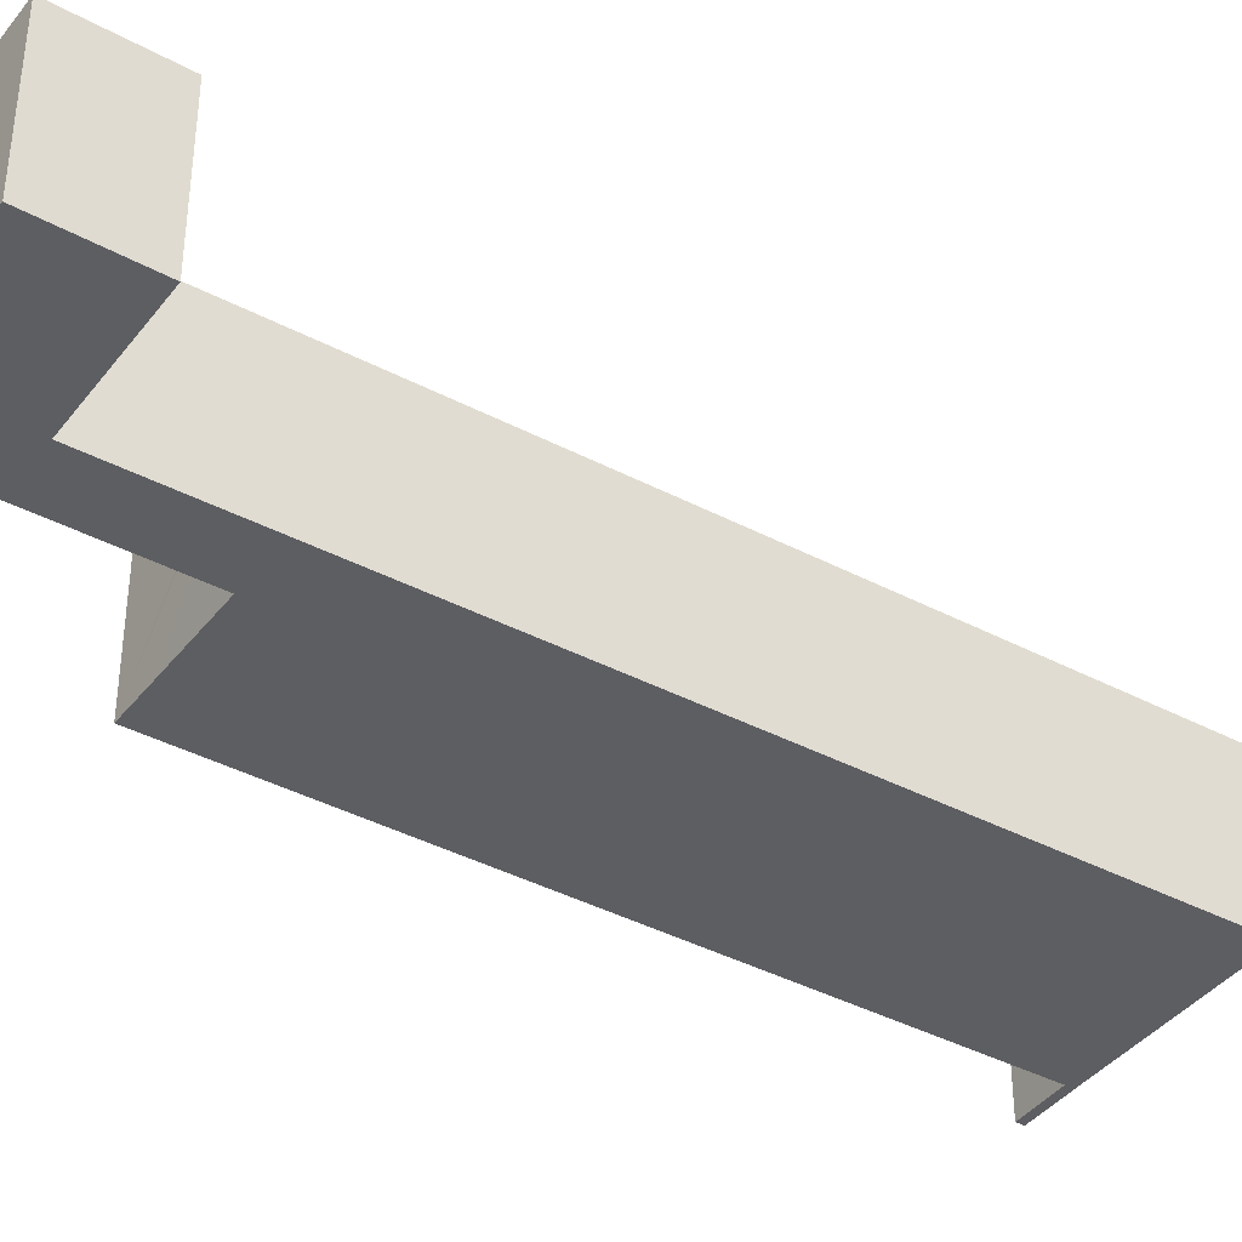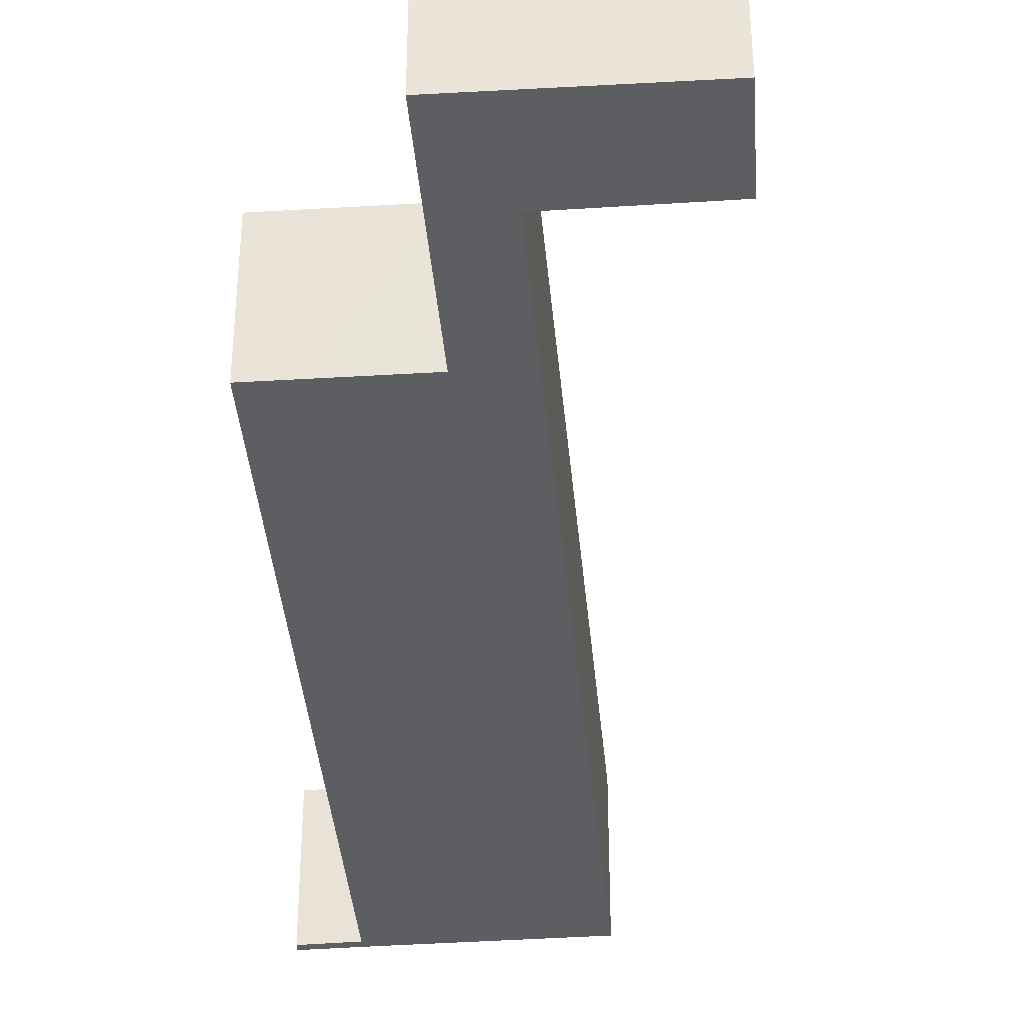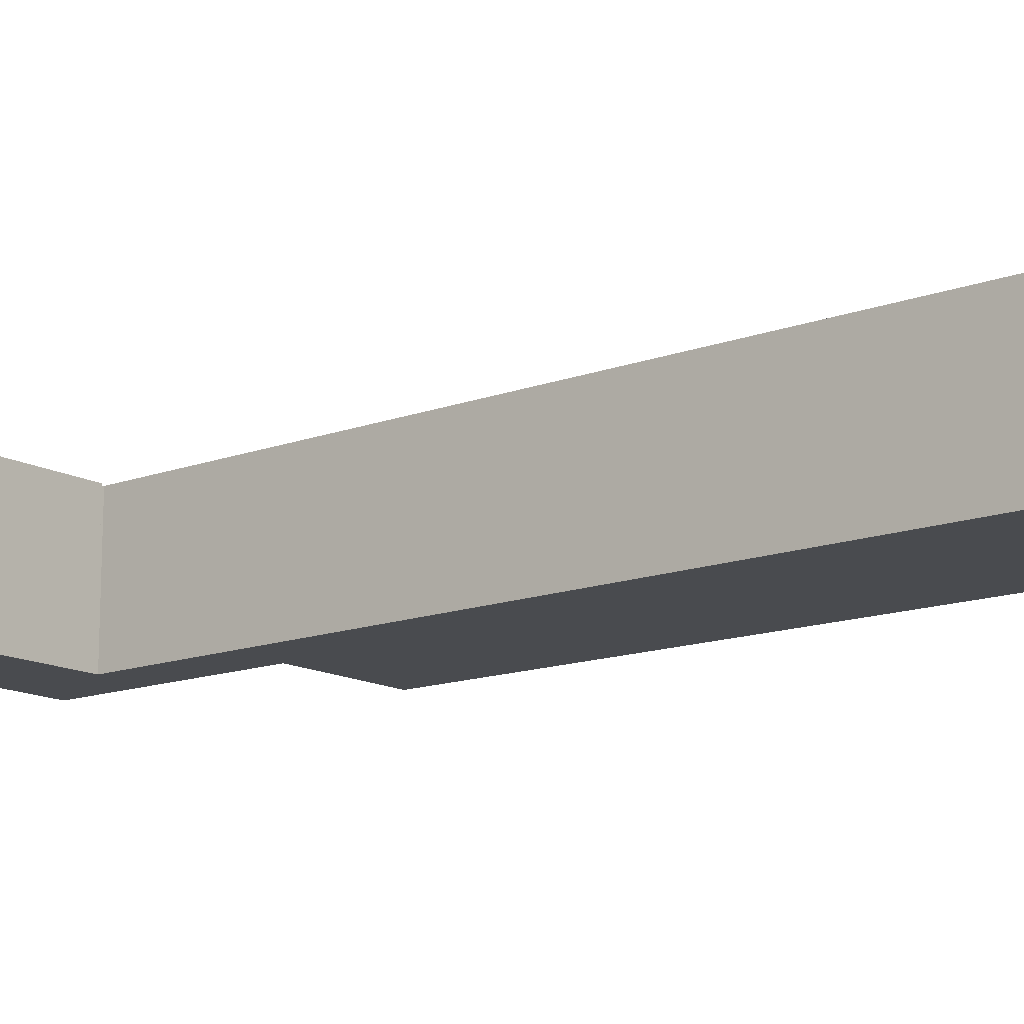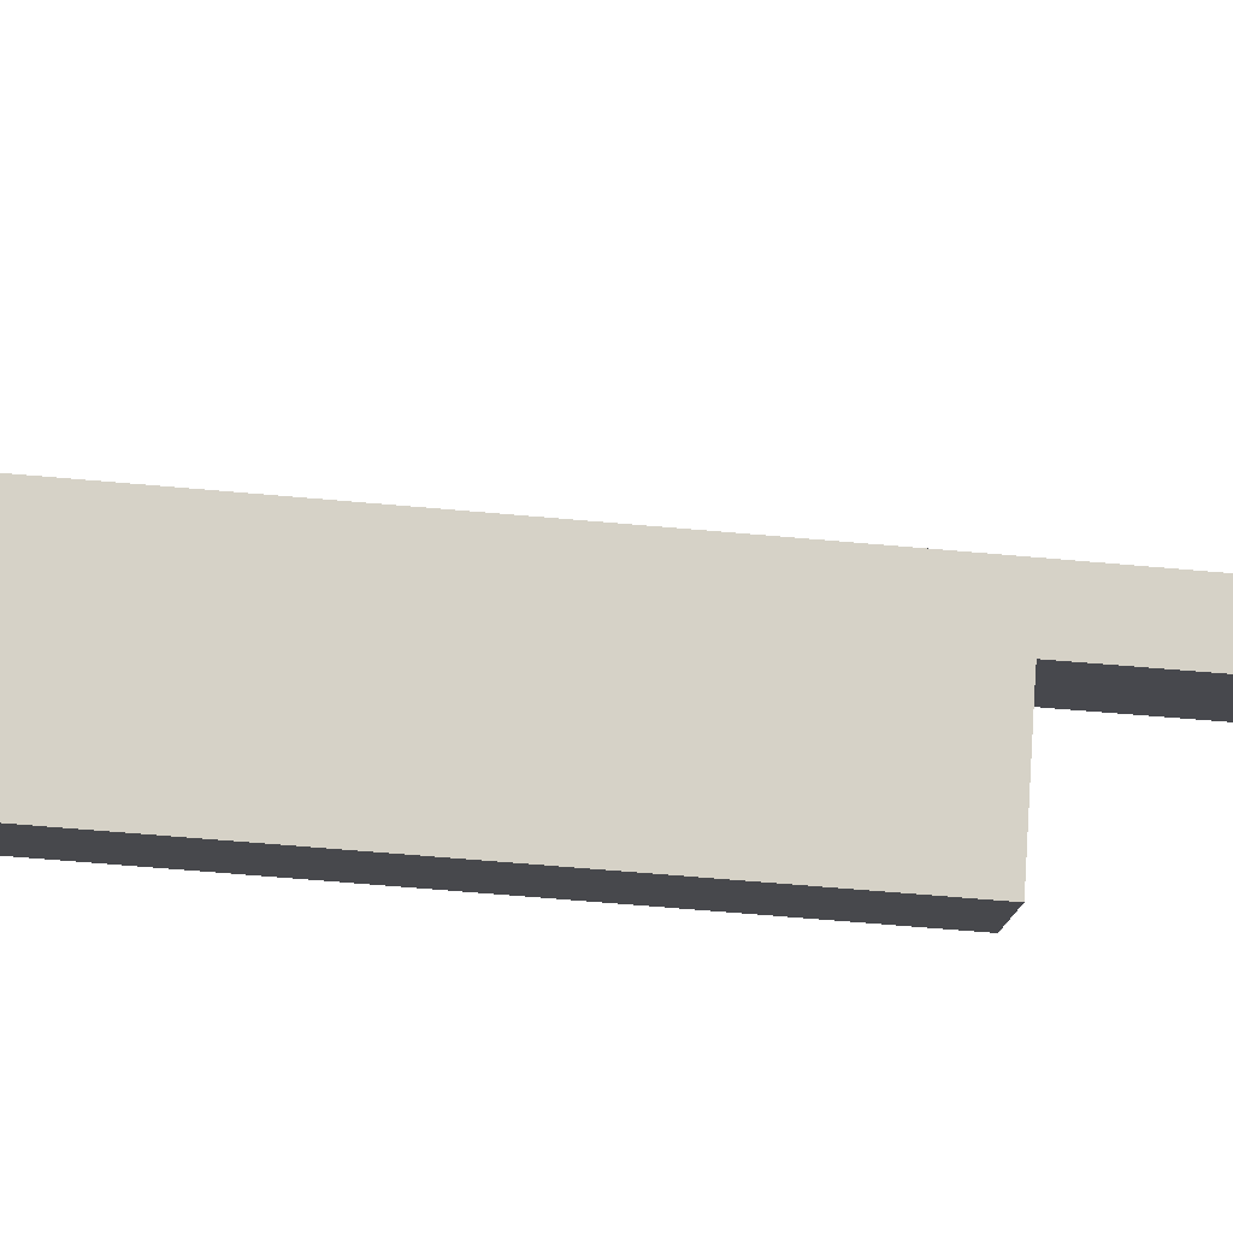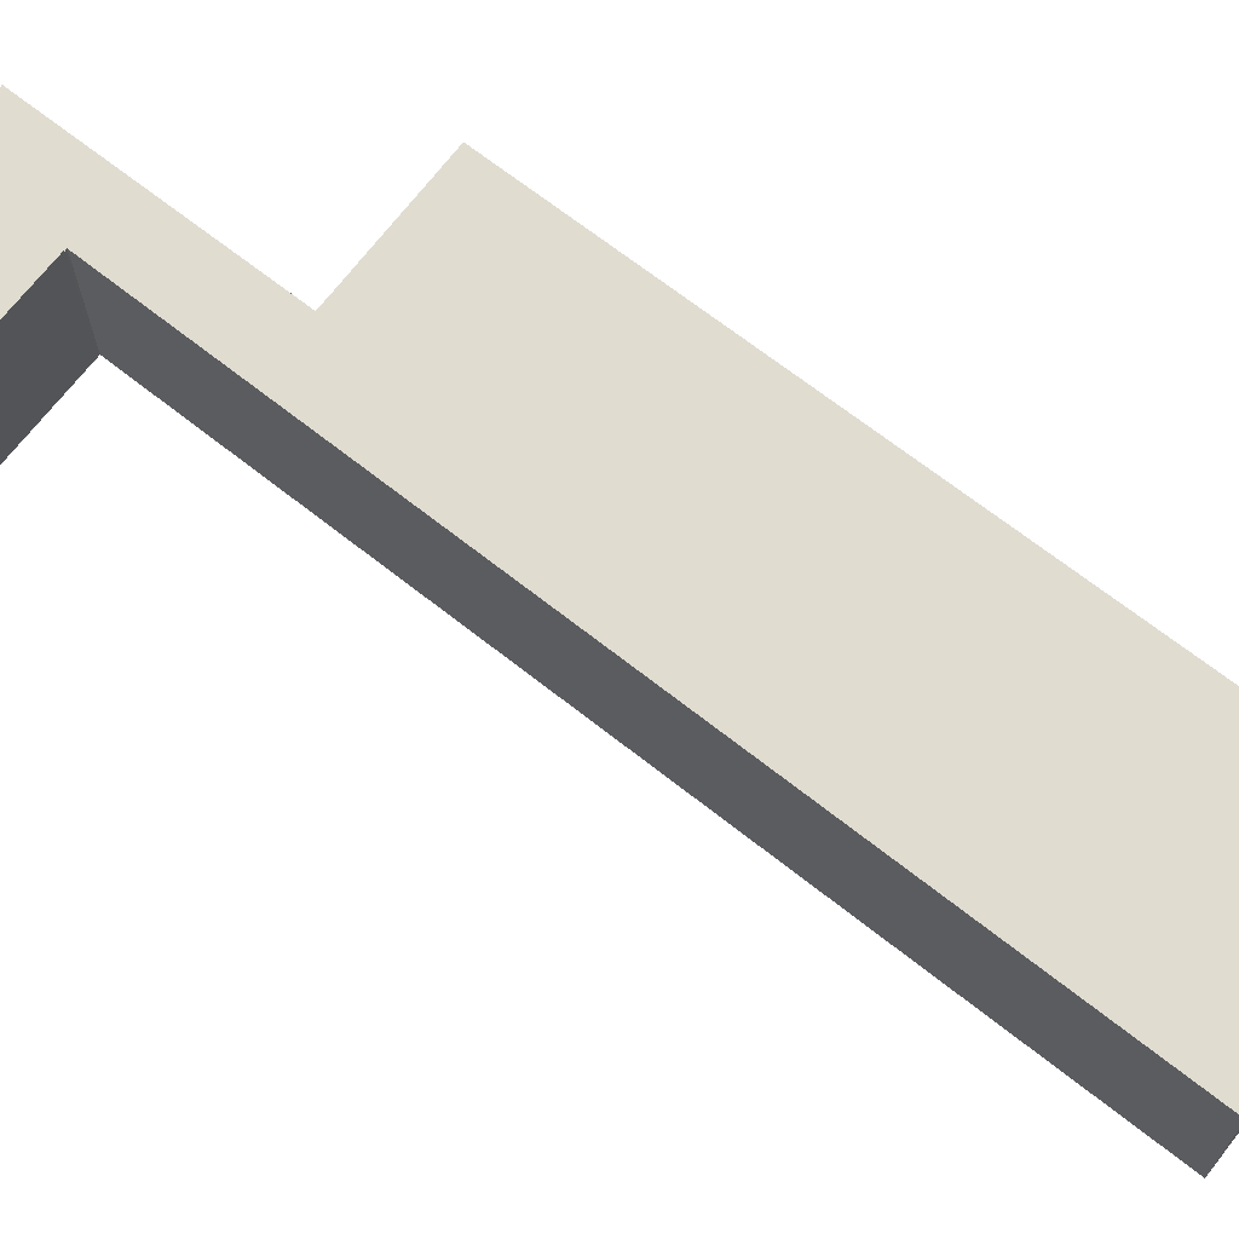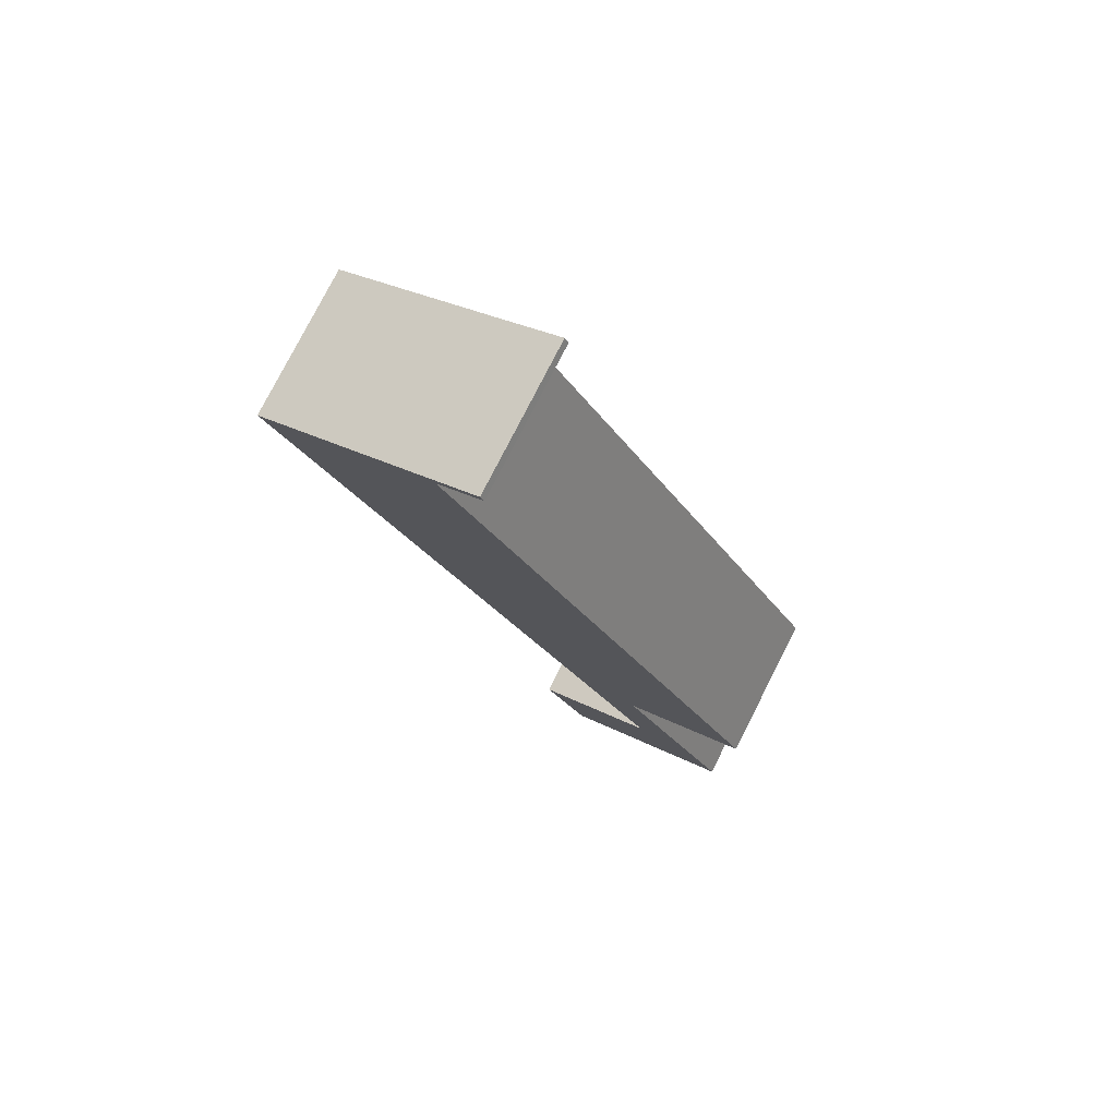
<metadata>
{"format":"obj","ext":"obj","renderer":"f3d","projection":"perspective","resolution":1024,"background":"white","views":[{"elev":-39.4,"azim":-152.0,"up":"+Y"},{"elev":-38.5,"azim":156.3,"up":"+Y"},{"elev":-14.0,"azim":-79.1,"up":"+Y"},{"elev":78.6,"azim":66.0,"up":"+Y"},{"elev":69.5,"azim":-80.6,"up":"+Y"},{"elev":78.5,"azim":27.1,"up":"+Z"}]}
</metadata>
<code>
v  11.25 6.052 -32.13
v  13.26 6.052 -35.53
v  13.09 6.052 -35.62
v  18.03 6.052 -33.03
v  16.09 6.052 -29.51
v  11.36 6.052 -32.07
v  16.09 1.807e-15 -29.51
v  11.36 1.963e-15 -32.07
v  11.25 1.967e-15 -32.13
v  18.03 2.022e-15 -33.03
v  13.09 2.181e-15 -35.62
v  13.26 2.176e-15 -35.53
v  18.03 5.988 -33.03
v  16.12 5.988 -29.49
v  16.18 5.988 -29.46
v  16.09 5.988 -29.51
v  20.09 5.988 -31.95
v  19.94 5.988 -31.5
v  20.16 5.988 -31.91
v  20.08 5.988 -31.95
v  18.16 5.988 -32.96
v  15.54 5.988 -23.41
v  13.48 5.988 -24.55
v  18.66 5.988 -21.74
v  20.41 5.988 -20.72
v  20.45 5.988 -20.79
v  7.237 5.988 3.583
v  15.96 5.988 -23.18
v  13.48 5.988 -24.53
v  0 5.988 3.667e-16
v  6.665 5.988 3.655
v  6.898 5.988 3.786
v  8.938 5.988 4.929
v  9.088 5.988 4.645
v  18.16 2.018e-15 -32.96
v  20.08 1.957e-15 -31.95
v  9.088 -2.844e-16 4.645
v  7.237 -2.194e-16 3.583
v  20.45 1.273e-15 -20.79
v  18.66 1.331e-15 -21.74
v  15.54 1.433e-15 -23.41
v  15.96 1.419e-15 -23.18
v  20.16 1.954e-15 -31.91
v  20.09 1.956e-15 -31.95
v  16.18 1.804e-15 -29.46
v  13.48 1.503e-15 -24.55
v  13.48 1.502e-15 -24.53
v  0 0 0
v  16.12 1.806e-15 -29.49
v  6.665 -2.238e-16 3.655
v  6.898 -2.318e-16 3.786
v  8.938 -3.018e-16 4.929
v  20.41 1.269e-15 -20.72
v  19.94 1.929e-15 -31.5
g defaultobject
f 1 2 3
f 2 1 4
f 4 1 5
f 5 1 6
f 6 7 5
f 7 6 1
f 7 1 8
f 8 1 9
f 7 4 5
f 4 7 10
f 10 2 4
f 2 10 3
f 3 10 11
f 11 10 12
f 11 1 3
f 1 11 9
f 8 10 7
f 10 8 9
f 10 9 11
f 10 11 12
f 13 14 15
f 14 13 16
f 17 18 19
f 18 17 20
f 18 20 21
f 18 21 22
f 22 21 13
f 22 13 15
f 22 15 23
f 24 25 26
f 25 24 27
f 27 24 28
f 27 28 22
f 27 22 23
f 27 23 29
f 27 29 30
f 27 30 31
f 27 31 32
f 27 33 34
f 33 27 32
f 21 10 13
f 10 21 20
f 10 20 35
f 35 20 36
f 37 27 34
f 27 37 38
f 39 24 26
f 24 39 28
f 28 39 22
f 22 39 40
f 22 40 41
f 41 40 42
f 43 17 19
f 17 43 44
f 44 20 17
f 20 44 36
f 10 16 13
f 16 10 7
f 45 23 15
f 23 45 29
f 29 45 30
f 30 45 46
f 30 46 47
f 30 47 48
f 7 14 16
f 14 7 15
f 15 7 45
f 45 7 49
f 48 31 30
f 31 48 50
f 31 50 32
f 32 50 33
f 33 50 51
f 33 51 52
f 52 34 33
f 34 52 37
f 38 25 27
f 25 38 53
f 25 53 26
f 26 53 39
f 41 18 22
f 18 41 54
f 18 54 19
f 19 54 43
f 35 7 10
f 7 35 36
f 7 36 44
f 7 44 43
f 7 43 54
f 7 54 49
f 49 54 45
f 45 54 41
f 45 41 46
f 46 41 47
f 47 41 48
f 48 41 42
f 48 42 40
f 48 40 39
f 48 39 53
f 48 53 38
f 48 38 50
f 50 38 37
f 50 37 51
f 51 37 52

</code>
